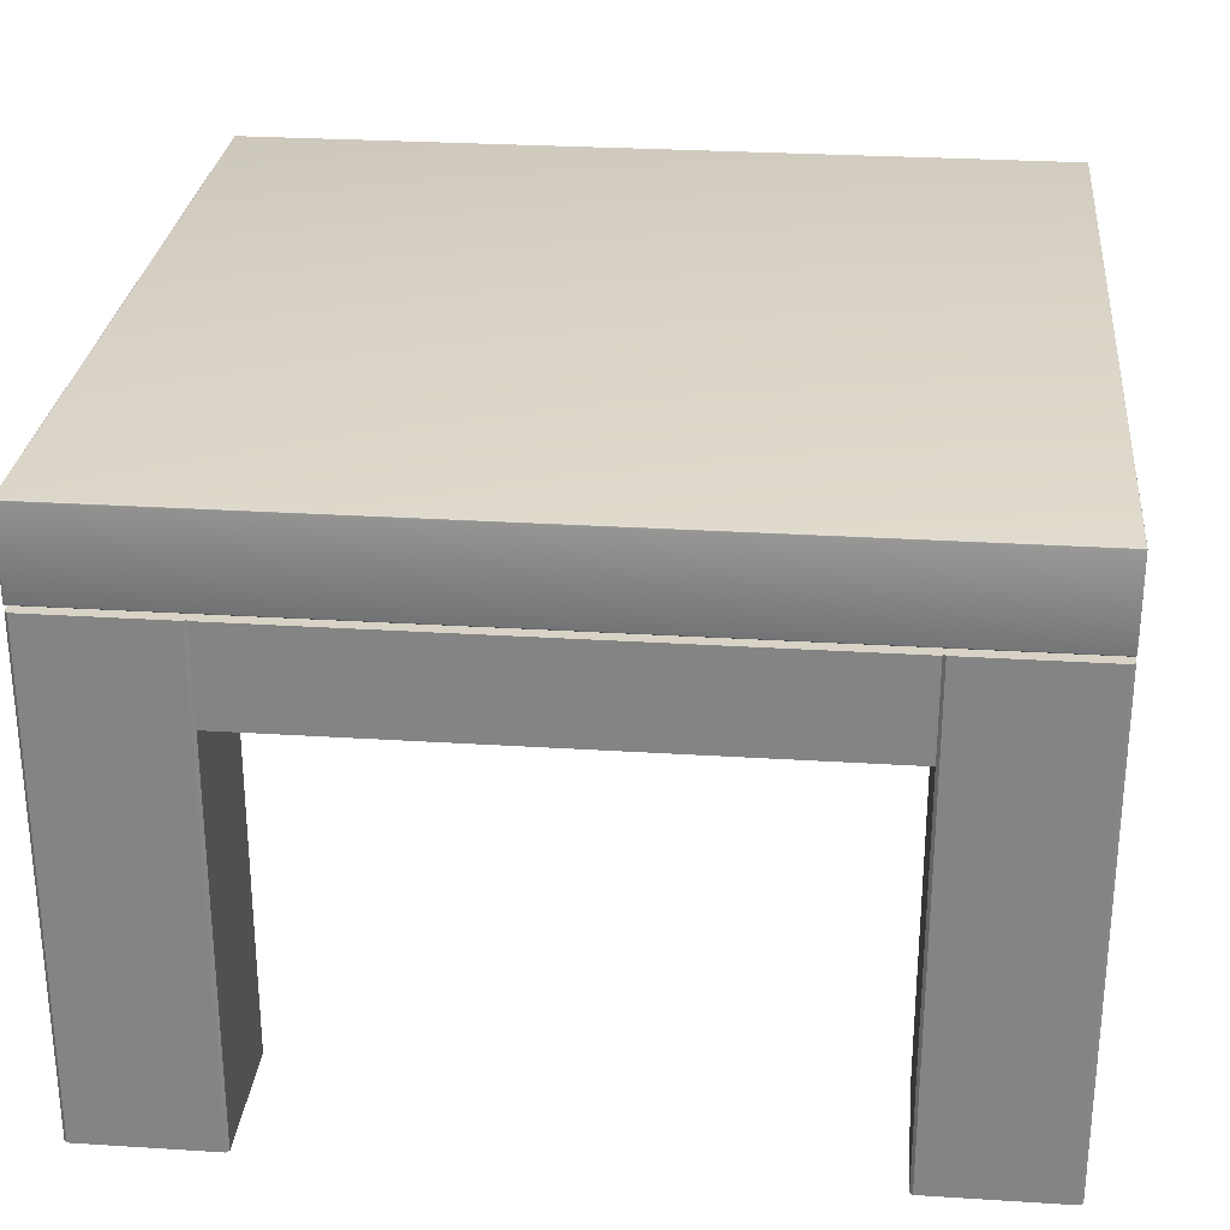
<metadata>
{"format":"obj","ext":"obj","renderer":"f3d","projection":"perspective","resolution":1024,"background":"white","views":[{"elev":27.9,"azim":-84.5,"up":"+Z"}]}
</metadata>
<code>
v -0.3412 0.2274 0.1641
v -0.3412 0.2274 0.1641
v -0.3412 0.2274 0.1641
v -0.3412 0.2274 0.08763
v -0.3412 0.2274 0.08763
v -0.3412 0.2274 0.08763
v -0.3412 -0.2274 0.08763
v -0.3412 -0.2274 0.08763
v -0.3412 -0.2274 0.08763
v -0.3412 -0.2274 0.1641
v -0.3412 -0.2274 0.1641
v -0.3412 -0.2274 0.1641
v -0.2274 -0.2274 0.08763
v -0.2274 -0.2274 0.08763
v -0.2274 -0.2274 0.08763
v -0.2274 -0.2274 0.1641
v -0.2274 -0.2274 0.1641
v -0.2274 -0.2274 0.1641
v -0.2274 -0.3412 0.08763
v -0.2274 -0.3412 0.08763
v -0.2274 -0.3412 0.08763
v -0.2274 -0.3412 0.1641
v -0.2274 -0.3412 0.1641
v -0.2274 -0.3412 0.1641
v 0.2274 -0.3412 0.08763
v 0.2274 -0.3412 0.08763
v 0.2274 -0.3412 0.08763
v 0.2274 -0.3412 0.1641
v 0.2274 -0.3412 0.1641
v 0.2274 -0.3412 0.1641
v 0.2274 -0.2274 0.08763
v 0.2274 -0.2274 0.08763
v 0.2274 -0.2274 0.08763
v 0.2274 -0.2274 0.1641
v 0.2274 -0.2274 0.1641
v 0.2274 -0.2274 0.1641
v 0.3412 -0.2274 0.08763
v 0.3412 -0.2274 0.08763
v 0.3412 -0.2274 0.08763
v 0.3412 -0.2274 0.1641
v 0.3412 -0.2274 0.1641
v 0.3412 -0.2274 0.1641
v 0.3412 0.2274 0.08763
v 0.3412 0.2274 0.08763
v 0.3412 0.2274 0.08763
v 0.3412 0.2274 0.1641
v 0.3412 0.2274 0.1641
v 0.3412 0.2274 0.1641
v 0.2274 0.2274 0.08763
v 0.2274 0.2274 0.08763
v 0.2274 0.2274 0.08763
v 0.2274 0.2274 0.1641
v 0.2274 0.2274 0.1641
v 0.2274 0.2274 0.1641
v 0.2274 0.3412 0.08763
v 0.2274 0.3412 0.08763
v 0.2274 0.3412 0.08763
v 0.2274 0.3412 0.1641
v 0.2274 0.3412 0.1641
v 0.2274 0.3412 0.1641
v -0.2274 0.3412 0.08763
v -0.2274 0.3412 0.08763
v -0.2274 0.3412 0.08763
v -0.2274 0.3412 0.1641
v -0.2274 0.3412 0.1641
v -0.2274 0.3412 0.1641
v -0.2274 0.2274 0.08763
v -0.2274 0.2274 0.08763
v -0.2274 0.2274 0.08763
v -0.2274 0.2274 0.1641
v -0.2274 0.2274 0.1641
v -0.2274 0.2274 0.1641
v 0.2297 0.3412 -0.2404
v 0.2297 0.3412 -0.2404
v 0.2297 0.3412 -0.2404
v 0.2297 0.3412 0.1641
v 0.2297 0.3412 0.1641
v 0.2297 0.3412 0.1641
v 0.3389 0.3412 0.1641
v 0.3389 0.3412 0.1641
v 0.3389 0.3412 0.1641
v 0.3389 0.3412 -0.2404
v 0.3389 0.3412 -0.2404
v 0.3389 0.3412 -0.2404
v 0.2274 0.2297 -0.2404
v 0.2274 0.2297 -0.2404
v 0.2274 0.2297 -0.2404
v 0.2274 0.2297 0.1641
v 0.2274 0.2297 0.1641
v 0.2274 0.2297 0.1641
v 0.2274 0.3389 0.1641
v 0.2274 0.3389 0.1641
v 0.2274 0.3389 0.1641
v 0.2274 0.3389 -0.2404
v 0.2274 0.3389 -0.2404
v 0.2274 0.3389 -0.2404
v 0.3389 0.2274 -0.2404
v 0.3389 0.2274 -0.2404
v 0.3389 0.2274 -0.2404
v 0.3389 0.2274 0.1641
v 0.3389 0.2274 0.1641
v 0.3389 0.2274 0.1641
v 0.2297 0.2274 0.1641
v 0.2297 0.2274 0.1641
v 0.2297 0.2274 0.1641
v 0.2297 0.2274 -0.2404
v 0.2297 0.2274 -0.2404
v 0.2297 0.2274 -0.2404
v 0.3412 0.3389 -0.2404
v 0.3412 0.3389 -0.2404
v 0.3412 0.3389 -0.2404
v 0.3412 0.3389 0.1641
v 0.3412 0.3389 0.1641
v 0.3412 0.3389 0.1641
v 0.3412 0.2297 0.1641
v 0.3412 0.2297 0.1641
v 0.3412 0.2297 0.1641
v 0.3412 0.2297 -0.2404
v 0.3412 0.2297 -0.2404
v 0.3412 0.2297 -0.2404
v 0.2297 -0.2274 -0.2404
v 0.2297 -0.2274 -0.2404
v 0.2297 -0.2274 -0.2404
v 0.2297 -0.2274 0.1641
v 0.2297 -0.2274 0.1641
v 0.2297 -0.2274 0.1641
v 0.3389 -0.2274 0.1641
v 0.3389 -0.2274 0.1641
v 0.3389 -0.2274 0.1641
v 0.3389 -0.2274 -0.2404
v 0.3389 -0.2274 -0.2404
v 0.3389 -0.2274 -0.2404
v 0.2274 -0.3389 -0.2404
v 0.2274 -0.3389 -0.2404
v 0.2274 -0.3389 -0.2404
v 0.2274 -0.3389 0.1641
v 0.2274 -0.3389 0.1641
v 0.2274 -0.3389 0.1641
v 0.2274 -0.2297 0.1641
v 0.2274 -0.2297 0.1641
v 0.2274 -0.2297 0.1641
v 0.2274 -0.2297 -0.2404
v 0.2274 -0.2297 -0.2404
v 0.2274 -0.2297 -0.2404
v 0.3389 -0.3412 -0.2404
v 0.3389 -0.3412 -0.2404
v 0.3389 -0.3412 -0.2404
v 0.3389 -0.3412 0.1641
v 0.3389 -0.3412 0.1641
v 0.3389 -0.3412 0.1641
v 0.2297 -0.3412 0.1641
v 0.2297 -0.3412 0.1641
v 0.2297 -0.3412 0.1641
v 0.2297 -0.3412 -0.2404
v 0.2297 -0.3412 -0.2404
v 0.2297 -0.3412 -0.2404
v 0.3412 -0.2297 -0.2404
v 0.3412 -0.2297 -0.2404
v 0.3412 -0.2297 -0.2404
v 0.3412 -0.2297 0.1641
v 0.3412 -0.2297 0.1641
v 0.3412 -0.2297 0.1641
v 0.3412 -0.3389 0.1641
v 0.3412 -0.3389 0.1641
v 0.3412 -0.3389 0.1641
v 0.3412 -0.3389 -0.2404
v 0.3412 -0.3389 -0.2404
v 0.3412 -0.3389 -0.2404
v -0.3389 -0.2274 -0.2404
v -0.3389 -0.2274 -0.2404
v -0.3389 -0.2274 -0.2404
v -0.3389 -0.2274 0.1641
v -0.3389 -0.2274 0.1641
v -0.3389 -0.2274 0.1641
v -0.2297 -0.2274 0.1641
v -0.2297 -0.2274 0.1641
v -0.2297 -0.2274 0.1641
v -0.2297 -0.2274 -0.2404
v -0.2297 -0.2274 -0.2404
v -0.2297 -0.2274 -0.2404
v -0.3412 -0.3389 -0.2404
v -0.3412 -0.3389 -0.2404
v -0.3412 -0.3389 -0.2404
v -0.3412 -0.3389 0.1641
v -0.3412 -0.3389 0.1641
v -0.3412 -0.3389 0.1641
v -0.3412 -0.2297 0.1641
v -0.3412 -0.2297 0.1641
v -0.3412 -0.2297 0.1641
v -0.3412 -0.2297 -0.2404
v -0.3412 -0.2297 -0.2404
v -0.3412 -0.2297 -0.2404
v -0.2297 -0.3412 -0.2404
v -0.2297 -0.3412 -0.2404
v -0.2297 -0.3412 -0.2404
v -0.2297 -0.3412 0.1641
v -0.2297 -0.3412 0.1641
v -0.2297 -0.3412 0.1641
v -0.3389 -0.3412 0.1641
v -0.3389 -0.3412 0.1641
v -0.3389 -0.3412 0.1641
v -0.3389 -0.3412 -0.2404
v -0.3389 -0.3412 -0.2404
v -0.3389 -0.3412 -0.2404
v -0.2274 -0.2297 -0.2404
v -0.2274 -0.2297 -0.2404
v -0.2274 -0.2297 -0.2404
v -0.2274 -0.2297 0.1641
v -0.2274 -0.2297 0.1641
v -0.2274 -0.2297 0.1641
v -0.2274 -0.3389 0.1641
v -0.2274 -0.3389 0.1641
v -0.2274 -0.3389 0.1641
v -0.2274 -0.3389 -0.2404
v -0.2274 -0.3389 -0.2404
v -0.2274 -0.3389 -0.2404
v -0.3389 0.3412 -0.2404
v -0.3389 0.3412 -0.2404
v -0.3389 0.3412 -0.2404
v -0.3389 0.3412 0.1641
v -0.3389 0.3412 0.1641
v -0.3389 0.3412 0.1641
v -0.2297 0.3412 0.1641
v -0.2297 0.3412 0.1641
v -0.2297 0.3412 0.1641
v -0.2297 0.3412 -0.2404
v -0.2297 0.3412 -0.2404
v -0.2297 0.3412 -0.2404
v -0.3412 0.2297 -0.2404
v -0.3412 0.2297 -0.2404
v -0.3412 0.2297 -0.2404
v -0.3412 0.2297 0.1641
v -0.3412 0.2297 0.1641
v -0.3412 0.2297 0.1641
v -0.3412 0.3389 0.1641
v -0.3412 0.3389 0.1641
v -0.3412 0.3389 0.1641
v -0.3412 0.3389 -0.2404
v -0.3412 0.3389 -0.2404
v -0.3412 0.3389 -0.2404
v -0.2297 0.2274 -0.2404
v -0.2297 0.2274 -0.2404
v -0.2297 0.2274 -0.2404
v -0.2297 0.2274 0.1641
v -0.2297 0.2274 0.1641
v -0.2297 0.2274 0.1641
v -0.3389 0.2274 0.1641
v -0.3389 0.2274 0.1641
v -0.3389 0.2274 0.1641
v -0.3389 0.2274 -0.2404
v -0.3389 0.2274 -0.2404
v -0.3389 0.2274 -0.2404
v -0.2274 0.3389 -0.2404
v -0.2274 0.3389 -0.2404
v -0.2274 0.3389 -0.2404
v -0.2274 0.3389 0.1641
v -0.2274 0.3389 0.1641
v -0.2274 0.3389 0.1641
v -0.2274 0.2297 0.1641
v -0.2274 0.2297 0.1641
v -0.2274 0.2297 0.1641
v -0.2274 0.2297 -0.2404
v -0.2274 0.2297 -0.2404
v -0.2274 0.2297 -0.2404
v -0.34 0.3412 0.1698
v -0.34 0.3412 0.2394
v 0.34 0.3412 0.2394
v 0.34 0.3412 0.1698
v -0.3412 -0.34 0.1698
v -0.3412 -0.34 0.2394
v -0.3412 0.34 0.2394
v -0.3412 0.34 0.1698
v 0.34 -0.3412 0.1698
v 0.34 -0.3412 0.2394
v -0.34 -0.3412 0.2394
v -0.34 -0.3412 0.1698
v 0.3412 0.34 0.1698
v 0.3412 0.34 0.2394
v 0.3412 -0.34 0.2394
v 0.3412 -0.34 0.1698
v 0.3298 -0.3298 0.1641
v 0.3298 -0.3298 0.1641
v 0.3298 -0.3298 0.1641
v -0.3298 -0.3298 0.1641
v -0.3298 -0.3298 0.1641
v -0.3298 -0.3298 0.1641
v -0.3298 0.3298 0.1641
v -0.3298 0.3298 0.1641
v -0.3298 0.3298 0.1641
v 0.3298 0.3298 0.1641
v 0.3298 0.3298 0.1641
v 0.3298 0.3298 0.1641
v 0.34 -0.34 0.2404
v 0.34 0.34 0.2404
v -0.34 0.34 0.2404
v -0.34 -0.34 0.2404
v -0.3287 0.3298 0.1689
v -0.3287 0.3298 0.1689
v -0.3287 0.3298 0.1689
v -0.3384 0.34 0.1689
v 0.3384 0.34 0.1689
v 0.3286 0.3298 0.1689
v 0.3286 0.3298 0.1689
v 0.3286 0.3298 0.1689
v 0.3298 0.3287 0.1689
v 0.3298 0.3287 0.1689
v 0.3298 0.3287 0.1689
v 0.34 0.3384 0.1689
v 0.34 -0.3384 0.1689
v 0.3298 -0.3286 0.1689
v 0.3298 -0.3286 0.1689
v 0.3298 -0.3286 0.1689
v 0.3287 -0.3298 0.1689
v 0.3287 -0.3298 0.1689
v 0.3287 -0.3298 0.1689
v 0.3384 -0.34 0.1689
v -0.3384 -0.34 0.1689
v -0.3286 -0.3298 0.1689
v -0.3286 -0.3298 0.1689
v -0.3286 -0.3298 0.1689
v -0.3298 -0.3287 0.1689
v -0.3298 -0.3287 0.1689
v -0.3298 -0.3287 0.1689
v -0.34 -0.3384 0.1689
v -0.34 0.3384 0.1689
v -0.3298 0.3286 0.1689
v -0.3298 0.3286 0.1689
v -0.3298 0.3286 0.1689
v -0.3298 0.3298 0.1679
v -0.3298 0.3298 0.1679
v -0.3298 0.3298 0.1679
v -0.3294 0.3298 0.1682
v -0.3294 0.3298 0.1682
v -0.329 0.3298 0.1686
v -0.329 0.3298 0.1686
v 0.329 0.3298 0.1686
v 0.329 0.3298 0.1686
v 0.3294 0.3298 0.1682
v 0.3294 0.3298 0.1682
v 0.3298 0.3298 0.1679
v 0.3298 0.3298 0.1679
v 0.3298 0.3298 0.1679
v 0.3298 0.3294 0.1682
v 0.3298 0.3294 0.1682
v 0.3298 0.329 0.1686
v 0.3298 0.329 0.1686
v 0.3298 -0.329 0.1686
v 0.3298 -0.329 0.1686
v 0.3298 -0.3294 0.1682
v 0.3298 -0.3294 0.1682
v 0.3298 -0.3298 0.1679
v 0.3298 -0.3298 0.1679
v 0.3298 -0.3298 0.1679
v 0.3294 -0.3298 0.1682
v 0.3294 -0.3298 0.1682
v 0.329 -0.3298 0.1686
v 0.329 -0.3298 0.1686
v -0.329 -0.3298 0.1686
v -0.329 -0.3298 0.1686
v -0.3294 -0.3298 0.1682
v -0.3294 -0.3298 0.1682
v -0.3298 -0.3298 0.1679
v -0.3298 -0.3298 0.1679
v -0.3298 -0.3298 0.1679
v -0.3298 -0.3294 0.1682
v -0.3298 -0.3294 0.1682
v -0.3298 -0.329 0.1686
v -0.3298 -0.329 0.1686
v -0.3298 0.329 0.1686
v -0.3298 0.329 0.1686
v -0.3298 0.3294 0.1682
v -0.3298 0.3294 0.1682
v 0.341 0.3407 0.1694
v 0.341 0.3407 0.1694
v 0.341 0.3407 0.1694
v 0.341 0.3404 0.1693
v 0.341 0.3404 0.1693
v 0.3407 0.3398 0.169
v 0.3403 0.3398 0.1689
v 0.3398 0.3404 0.1689
v 0.3398 0.3407 0.169
v 0.3403 0.341 0.1693
v 0.3403 0.341 0.1693
v 0.3407 0.341 0.1694
v 0.3407 0.341 0.1694
v 0.3407 0.341 0.1694
v -0.3404 0.3398 0.1689
v -0.3407 0.3398 0.169
v -0.341 0.3403 0.1693
v -0.341 0.3403 0.1693
v -0.341 0.3407 0.1694
v -0.341 0.3407 0.1694
v -0.341 0.3407 0.1694
v -0.3407 0.341 0.1694
v -0.3407 0.341 0.1694
v -0.3407 0.341 0.1694
v -0.3404 0.341 0.1693
v -0.3404 0.341 0.1693
v -0.3398 0.3407 0.169
v -0.3398 0.3403 0.1689
v -0.3398 -0.3403 0.1689
v -0.3398 -0.3407 0.169
v -0.3403 -0.341 0.1693
v -0.3403 -0.341 0.1693
v -0.3407 -0.341 0.1694
v -0.3407 -0.341 0.1694
v -0.3407 -0.341 0.1694
v -0.341 -0.3407 0.1694
v -0.341 -0.3407 0.1694
v -0.341 -0.3407 0.1694
v -0.341 -0.3403 0.1693
v -0.341 -0.3403 0.1693
v -0.3407 -0.3398 0.169
v -0.3403 -0.3398 0.1689
v 0.3407 -0.341 0.1694
v 0.3407 -0.341 0.1694
v 0.3407 -0.341 0.1694
v 0.3403 -0.341 0.1693
v 0.3403 -0.341 0.1693
v 0.3398 -0.3407 0.169
v 0.3398 -0.3403 0.1689
v 0.3403 -0.3398 0.1689
v 0.3407 -0.3398 0.169
v 0.341 -0.3403 0.1693
v 0.341 -0.3403 0.1693
v 0.341 -0.3407 0.1694
v 0.341 -0.3407 0.1694
v 0.341 -0.3407 0.1694
v 0.3406 0.341 0.2397
v 0.3406 0.341 0.2397
v 0.3407 0.341 0.2394
v 0.3407 0.341 0.2394
v 0.3407 0.341 0.2394
v -0.341 0.3406 0.2397
v -0.341 0.3406 0.2397
v -0.341 0.3407 0.2394
v -0.341 0.3407 0.2394
v -0.341 0.3407 0.2394
v -0.3406 -0.341 0.2397
v -0.3406 -0.341 0.2397
v -0.3407 -0.341 0.2394
v -0.3407 -0.341 0.2394
v -0.3407 -0.341 0.2394
v 0.341 -0.3406 0.2397
v 0.341 -0.3406 0.2397
v 0.341 -0.3407 0.2394
v 0.341 -0.3407 0.2394
v 0.341 -0.3407 0.2394
v -0.3295 0.3297 0.1682
v 0.3297 0.3295 0.1682
v 0.3295 -0.3297 0.1682
v -0.3297 -0.3295 0.1682
v -0.3407 0.341 0.2394
v -0.3407 0.341 0.2394
v -0.3407 0.341 0.2394
v -0.34 0.341 0.24
v -0.34 0.341 0.24
v 0.34 0.341 0.24
v 0.34 0.341 0.24
v -0.341 -0.3407 0.2394
v -0.341 -0.3407 0.2394
v -0.341 -0.3407 0.2394
v -0.341 -0.34 0.24
v -0.341 -0.34 0.24
v -0.341 0.34 0.24
v -0.341 0.34 0.24
v 0.3407 -0.341 0.2394
v 0.3407 -0.341 0.2394
v 0.3407 -0.341 0.2394
v 0.34 -0.341 0.24
v 0.34 -0.341 0.24
v -0.34 -0.341 0.24
v -0.34 -0.341 0.24
v 0.341 0.34 0.24
v 0.341 0.34 0.24
v 0.341 -0.34 0.24
v 0.341 -0.34 0.24
v -0.3294 0.329 0.1689
v -0.3294 0.329 0.1689
v 0.329 0.3294 0.1689
v 0.329 0.3294 0.1689
v 0.3294 -0.329 0.1689
v 0.3294 -0.329 0.1689
v -0.329 -0.3294 0.1689
v -0.329 -0.3294 0.1689
v 0.3404 0.341 0.2399
v 0.3404 0.341 0.2399
v 0.3404 0.341 0.2399
v 0.34 0.3407 0.2403
v 0.34 0.3407 0.2403
v 0.3406 0.3407 0.2402
v 0.3406 0.3407 0.2402
v 0.3406 0.3407 0.2402
v 0.3406 0.3407 0.2402
v 0.3407 0.34 0.2403
v 0.3407 0.34 0.2403
v 0.3409 0.3407 0.2399
v 0.3409 0.3407 0.2399
v 0.3409 0.3407 0.2399
v 0.341 0.3407 0.2394
v 0.341 0.3407 0.2394
v 0.341 0.3407 0.2394
v -0.341 0.3404 0.2399
v -0.341 0.3404 0.2399
v -0.341 0.3404 0.2399
v -0.3407 0.34 0.2403
v -0.3407 0.34 0.2403
v -0.3407 0.3406 0.2402
v -0.3407 0.3406 0.2402
v -0.3407 0.3406 0.2402
v -0.3407 0.3406 0.2402
v -0.34 0.3407 0.2403
v -0.34 0.3407 0.2403
v -0.3407 0.3409 0.2399
v -0.3407 0.3409 0.2399
v -0.3407 0.3409 0.2399
v -0.3404 -0.341 0.2399
v -0.3404 -0.341 0.2399
v -0.3404 -0.341 0.2399
v -0.34 -0.3407 0.2403
v -0.34 -0.3407 0.2403
v -0.3406 -0.3407 0.2402
v -0.3406 -0.3407 0.2402
v -0.3406 -0.3407 0.2402
v -0.3406 -0.3407 0.2402
v -0.3407 -0.34 0.2403
v -0.3407 -0.34 0.2403
v -0.3409 -0.3407 0.2399
v -0.3409 -0.3407 0.2399
v -0.3409 -0.3407 0.2399
v 0.341 -0.3404 0.2399
v 0.341 -0.3404 0.2399
v 0.341 -0.3404 0.2399
v 0.3407 -0.34 0.2403
v 0.3407 -0.34 0.2403
v 0.3407 -0.3406 0.2402
v 0.3407 -0.3406 0.2402
v 0.3407 -0.3406 0.2402
v 0.3407 -0.3406 0.2402
v 0.34 -0.3407 0.2403
v 0.34 -0.3407 0.2403
v 0.3407 -0.3409 0.2399
v 0.3407 -0.3409 0.2399
v 0.3407 -0.3409 0.2399
v -0.3297 0.3295 0.1682
v -0.3295 0.3293 0.1686
v -0.3293 0.3295 0.1686
v -0.329 0.3294 0.1689
v -0.329 0.3294 0.1689
v 0.3295 0.3297 0.1682
v 0.3293 0.3295 0.1686
v 0.3295 0.3293 0.1686
v 0.3294 0.329 0.1689
v 0.3294 0.329 0.1689
v 0.3297 -0.3295 0.1682
v 0.3295 -0.3293 0.1686
v 0.3293 -0.3295 0.1686
v 0.329 -0.3294 0.1689
v 0.329 -0.3294 0.1689
v -0.3295 -0.3297 0.1682
v -0.3293 -0.3295 0.1686
v -0.3295 -0.3293 0.1686
v -0.3294 -0.329 0.1689
v -0.3294 -0.329 0.1689
f 1 4 7
f 7 10 1
f 12 9 15
f 15 16 12
f 18 13 19
f 19 24 18
f 23 20 25
f 25 28 23
f 29 27 32
f 32 34 29
f 35 31 38
f 38 41 35
f 42 37 43
f 43 48 42
f 46 45 50
f 50 53 46
f 52 49 55
f 55 58 52
f 59 56 62
f 62 64 59
f 65 63 68
f 68 72 65
f 71 69 6
f 6 3 71
f 51 44 39
f 51 39 33
f 33 26 21
f 33 21 14
f 14 8 5
f 14 5 67
f 33 14 67
f 51 33 67
f 51 67 61
f 51 61 57
f 70 2 11
f 70 11 17
f 17 22 30
f 17 30 36
f 36 40 47
f 36 47 54
f 17 36 54
f 70 17 54
f 70 54 60
f 70 60 66
f 73 77 79
f 79 83 73
f 86 90 92
f 92 96 86
f 98 101 103
f 103 106 98
f 109 113 117
f 117 119 109
f 95 75 82
f 82 110 120
f 120 97 107
f 82 120 107
f 95 82 107
f 85 95 107
f 100 116 114
f 114 80 78
f 78 93 88
f 114 78 88
f 100 114 88
f 105 100 88
f 122 125 128
f 128 130 122
f 135 138 140
f 140 142 135
f 146 149 152
f 152 156 146
f 159 162 163
f 163 166 159
f 144 121 131
f 131 157 167
f 167 147 154
f 131 167 154
f 144 131 154
f 134 144 154
f 150 164 161
f 161 127 124
f 124 141 136
f 161 124 136
f 150 161 136
f 153 150 136
f 169 172 176
f 176 180 169
f 183 184 187
f 187 190 183
f 194 197 200
f 200 203 194
f 206 210 211
f 211 216 206
f 192 171 178
f 178 207 214
f 214 195 204
f 178 214 204
f 192 178 204
f 181 192 204
f 196 212 209
f 209 175 174
f 174 189 186
f 209 174 186
f 196 209 186
f 199 196 186
f 217 221 223
f 223 226 217
f 230 233 236
f 236 239 230
f 242 244 248
f 248 251 242
f 254 258 261
f 261 264 254
f 238 219 227
f 227 255 263
f 263 241 250
f 227 263 250
f 238 227 250
f 231 238 250
f 246 260 256
f 256 224 220
f 220 237 232
f 256 220 232
f 246 256 232
f 247 246 232
f 76 74 94
f 94 91 76
f 84 81 112
f 112 111 84
f 89 87 108
f 108 104 89
f 102 99 118
f 118 115 102
f 126 123 143
f 143 139 126
f 132 129 160
f 160 158 132
f 137 133 155
f 155 151 137
f 148 145 168
f 168 165 148
f 173 170 191
f 191 188 173
f 179 177 208
f 208 205 179
f 185 182 202
f 202 201 185
f 198 193 215
f 215 213 198
f 222 218 240
f 240 235 222
f 228 225 257
f 257 253 228
f 234 229 252
f 252 249 234
f 245 243 262
f 262 259 245
f 265 266 267
f 267 268 265
f 269 270 271
f 271 272 269
f 273 274 275
f 275 276 273
f 277 278 279
f 279 280 277
f 281 286 288
f 288 291 281
f 293 294 295
f 295 296 293
f 297 300 301
f 301 303 297
f 306 308 309
f 309 310 306
f 313 316 317
f 317 319 313
f 323 324 325
f 325 328 323
f 289 330 333
f 289 333 334
f 334 298 302
f 334 302 336
f 289 334 336
f 289 336 339
f 289 339 341
f 289 341 290
f 292 340 343
f 292 343 346
f 346 307 312
f 346 312 347
f 292 346 347
f 292 347 350
f 292 350 352
f 292 352 283
f 282 353 355
f 282 355 356
f 356 315 320
f 356 320 359
f 282 356 359
f 282 359 360
f 282 360 362
f 282 362 285
f 284 364 366
f 284 366 367
f 367 321 326
f 367 326 369
f 284 367 369
f 284 369 372
f 284 372 331
f 284 331 287
f 375 377 378
f 378 379 380
f 380 381 383
f 378 380 383
f 375 378 383
f 386 375 383
f 387 388 389
f 389 391 395
f 395 398 399
f 389 395 399
f 387 389 399
f 400 387 399
f 401 402 404
f 404 407 409
f 409 411 413
f 404 409 413
f 401 404 413
f 414 401 413
f 417 418 420
f 420 421 422
f 422 423 424
f 420 422 424
f 417 420 424
f 426 417 424
f 267 430 431
f 271 435 436
f 275 440 441
f 279 444 447
f 332 329 449
f 344 342 450
f 354 351 451
f 365 363 452
f 399 381 301
f 301 300 399
f 265 394 455
f 455 266 265
f 457 459 267
f 267 266 457
f 431 384 268
f 268 267 431
f 413 388 325
f 325 324 413
f 269 408 460
f 460 270 269
f 463 466 271
f 271 270 463
f 420 402 317
f 317 316 420
f 273 415 469
f 469 274 273
f 471 473 275
f 275 274 471
f 378 423 309
f 309 308 378
f 475 477 279
f 279 278 475
f 325 387 478
f 478 328 325
f 301 380 481
f 481 303 301
f 309 422 483
f 483 310 309
f 317 401 485
f 485 319 317
f 382 268 384
f 374 277 376
f 378 308 379
f 380 301 381
f 399 300 400
f 387 325 388
f 390 272 392
f 394 265 397
f 413 324 414
f 401 317 402
f 403 276 406
f 408 269 412
f 425 280 428
f 415 273 419
f 420 316 421
f 422 309 423
f 267 459 486
f 490 494 488
f 488 458 490
f 294 495 493
f 493 489 294
f 267 486 430
f 492 498 429
f 429 487 492
f 496 474 499
f 499 491 496
f 429 498 502
f 502 433 429
f 475 278 500
f 500 497 475
f 271 466 504
f 507 509 503
f 503 465 507
f 295 512 508
f 508 506 295
f 271 504 435
f 510 514 434
f 434 505 510
f 513 456 515
f 515 511 513
f 434 514 453
f 453 437 434
f 457 266 455
f 455 516 457
f 275 473 519
f 520 522 517
f 517 472 520
f 296 527 525
f 525 521 296
f 275 519 440
f 524 528 439
f 439 518 524
f 526 464 529
f 529 523 526
f 439 528 461
f 461 443 439
f 463 270 460
f 460 530 463
f 279 477 533
f 535 538 531
f 531 476 535
f 293 541 536
f 536 534 293
f 279 533 444
f 537 542 445
f 445 532 537
f 540 470 544
f 544 539 540
f 445 542 467
f 467 446 445
f 471 274 469
f 469 543 471
f 329 371 545
f 371 370 546
f 546 545 371
f 370 327 479
f 479 546 370
f 329 545 449
f 546 547 449
f 449 545 546
f 479 548 547
f 547 546 479
f 547 335 332
f 332 449 547
f 548 299 335
f 335 547 548
f 342 338 550
f 338 337 551
f 551 550 338
f 337 304 480
f 480 551 337
f 342 550 450
f 551 552 450
f 450 550 551
f 480 553 552
f 552 551 480
f 552 345 344
f 344 450 552
f 553 305 345
f 345 552 553
f 351 349 555
f 349 348 556
f 556 555 349
f 348 311 482
f 482 556 348
f 351 555 451
f 556 557 451
f 451 555 556
f 482 559 557
f 557 556 482
f 557 357 354
f 354 451 557
f 559 314 357
f 357 557 559
f 363 361 560
f 361 358 561
f 561 560 361
f 358 318 484
f 484 561 358
f 363 560 452
f 561 562 452
f 452 560 561
f 484 564 562
f 562 561 484
f 562 368 365
f 365 452 562
f 564 322 368
f 368 562 564
f 398 383 381
f 381 399 398
f 265 268 382
f 382 397 265
f 393 438 454
f 454 396 393
f 272 271 436
f 436 392 272
f 513 490 458
f 458 456 513
f 295 294 489
f 489 512 295
f 501 373 385
f 385 432 501
f 500 278 277
f 277 374 500
f 411 389 388
f 388 413 411
f 269 272 390
f 390 412 269
f 405 442 462
f 462 410 405
f 276 275 441
f 441 406 276
f 526 507 465
f 465 464 526
f 296 295 506
f 506 527 296
f 418 404 402
f 402 420 418
f 273 276 403
f 403 419 273
f 427 448 468
f 468 416 427
f 280 279 447
f 447 428 280
f 540 520 472
f 472 470 540
f 293 296 521
f 521 541 293
f 377 424 423
f 423 378 377
f 277 280 425
f 425 376 277
f 496 535 476
f 476 474 496
f 294 293 534
f 534 495 294
f 400 549 478
f 478 387 400
f 300 297 549
f 549 400 300
f 379 554 481
f 481 380 379
f 308 306 554
f 554 379 308
f 421 558 483
f 483 422 421
f 316 313 558
f 558 421 316
f 414 563 485
f 485 401 414
f 324 323 563
f 563 414 324

</code>
